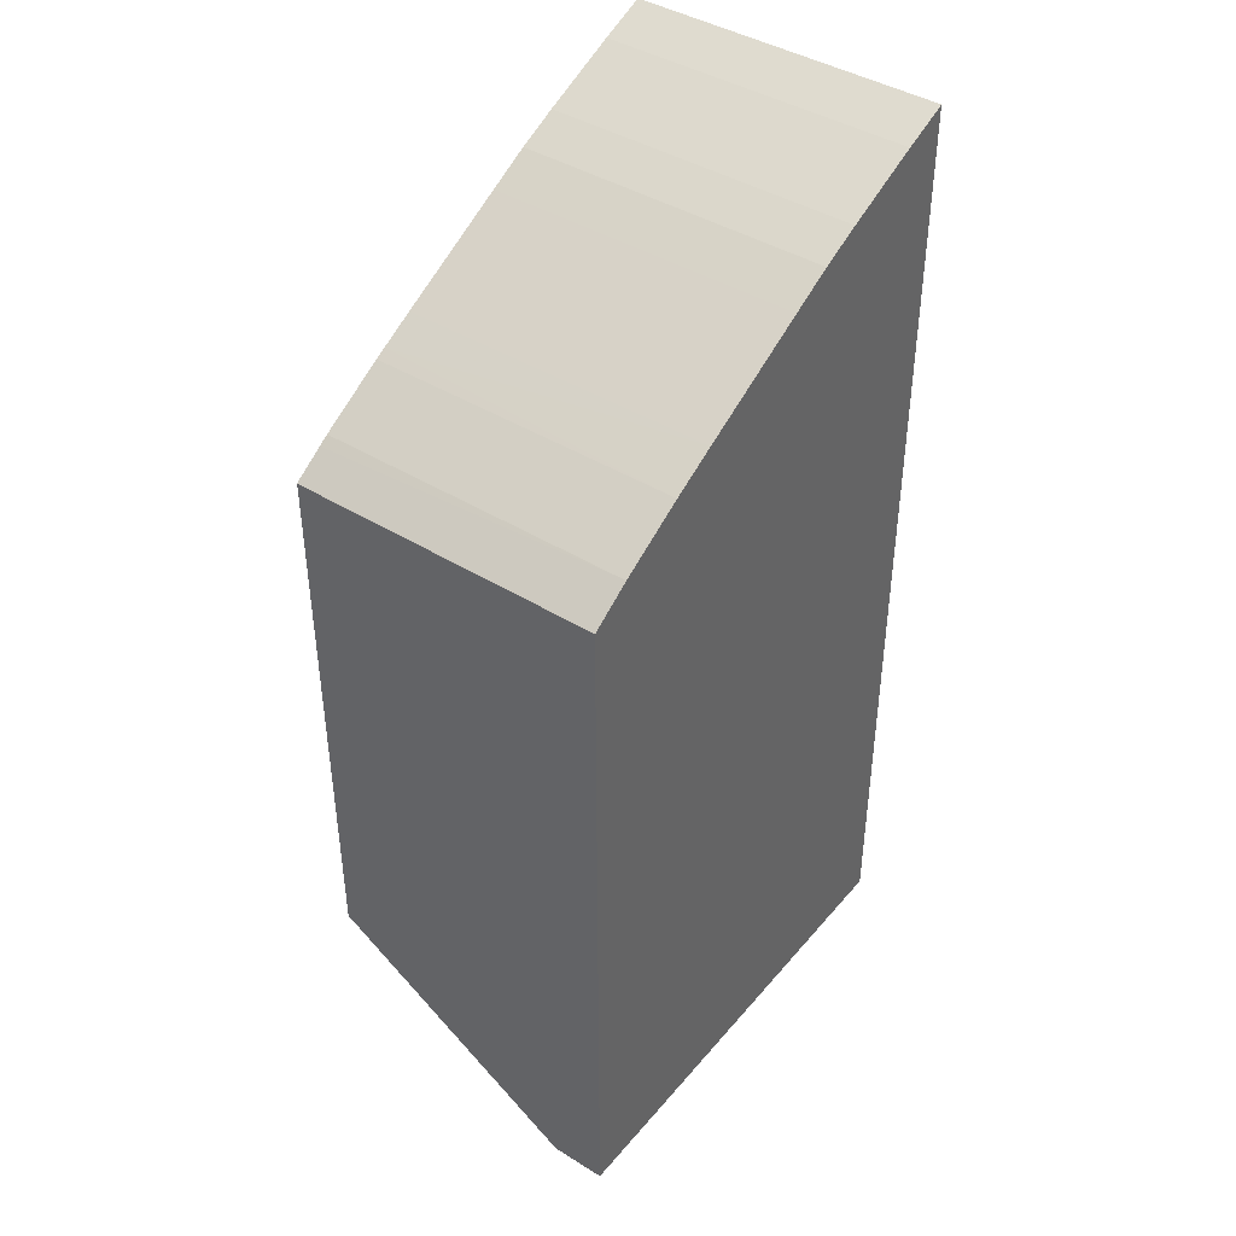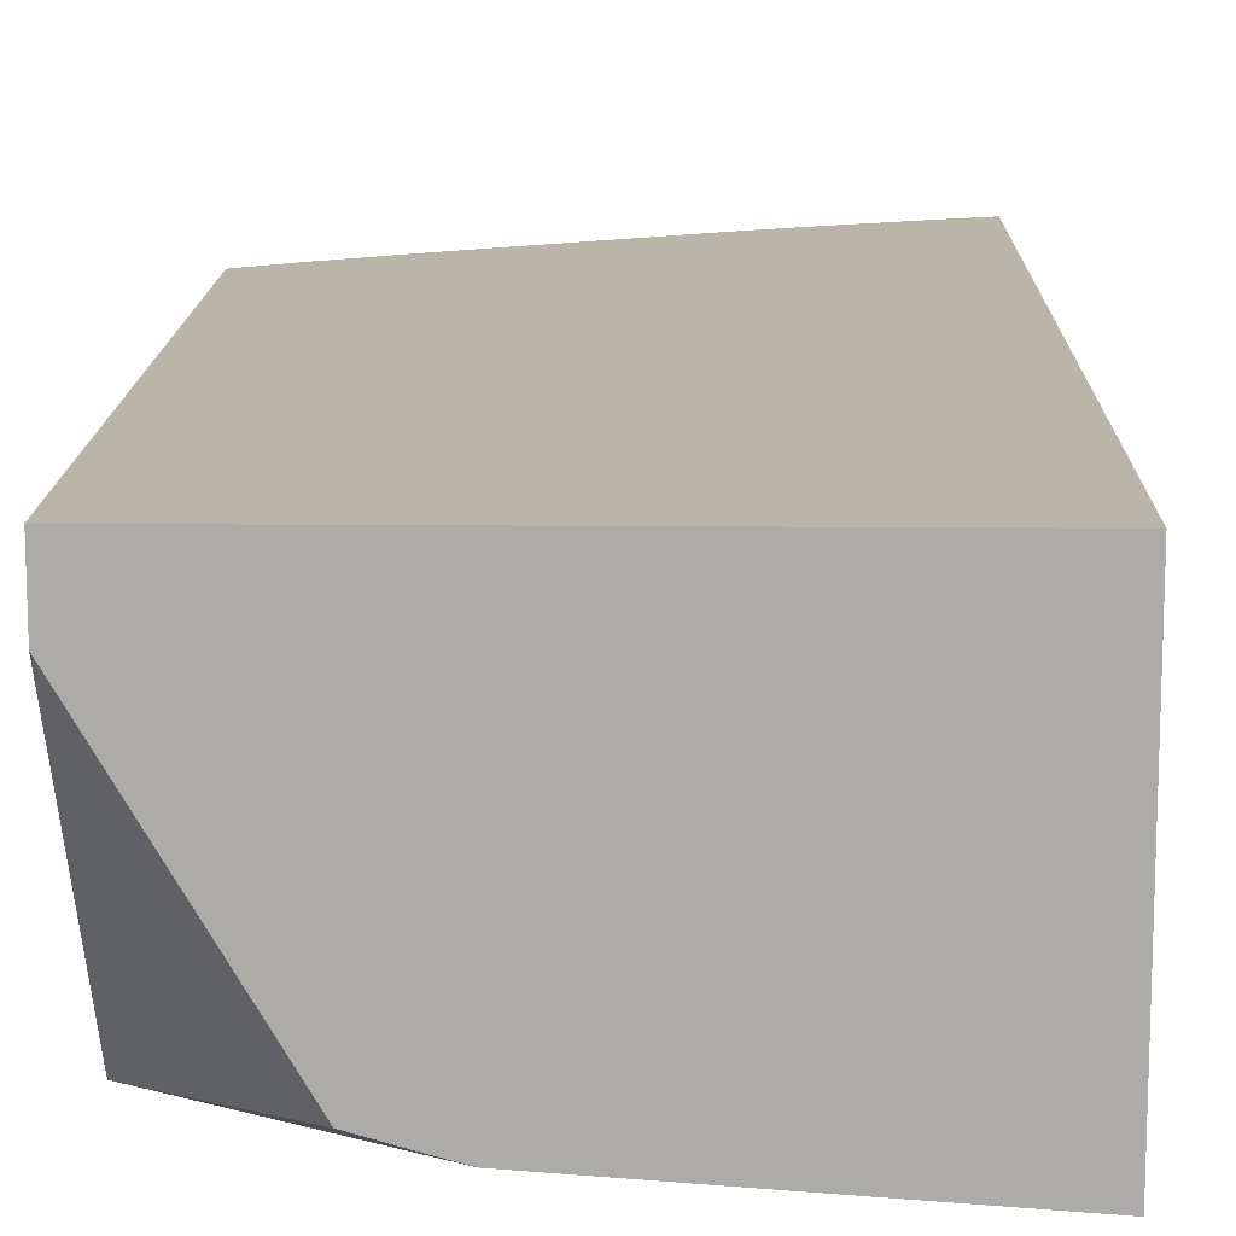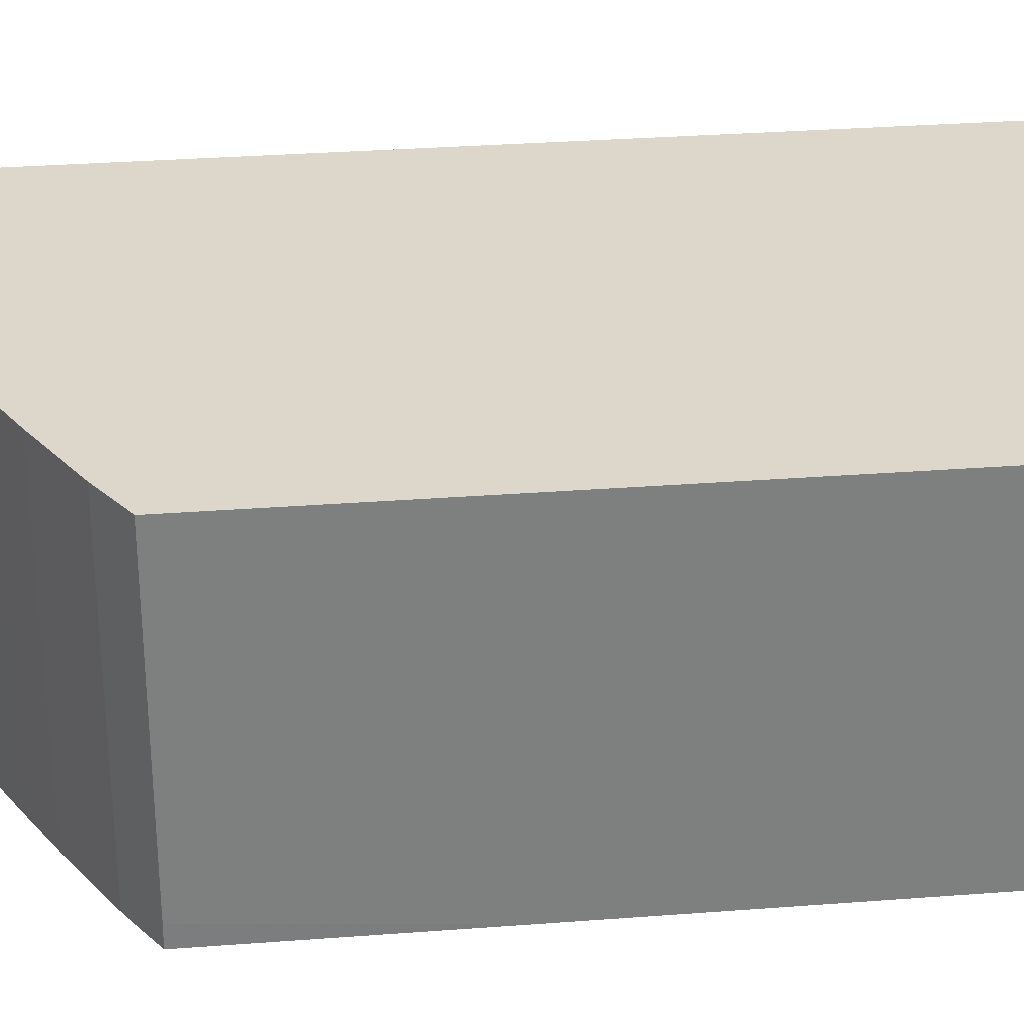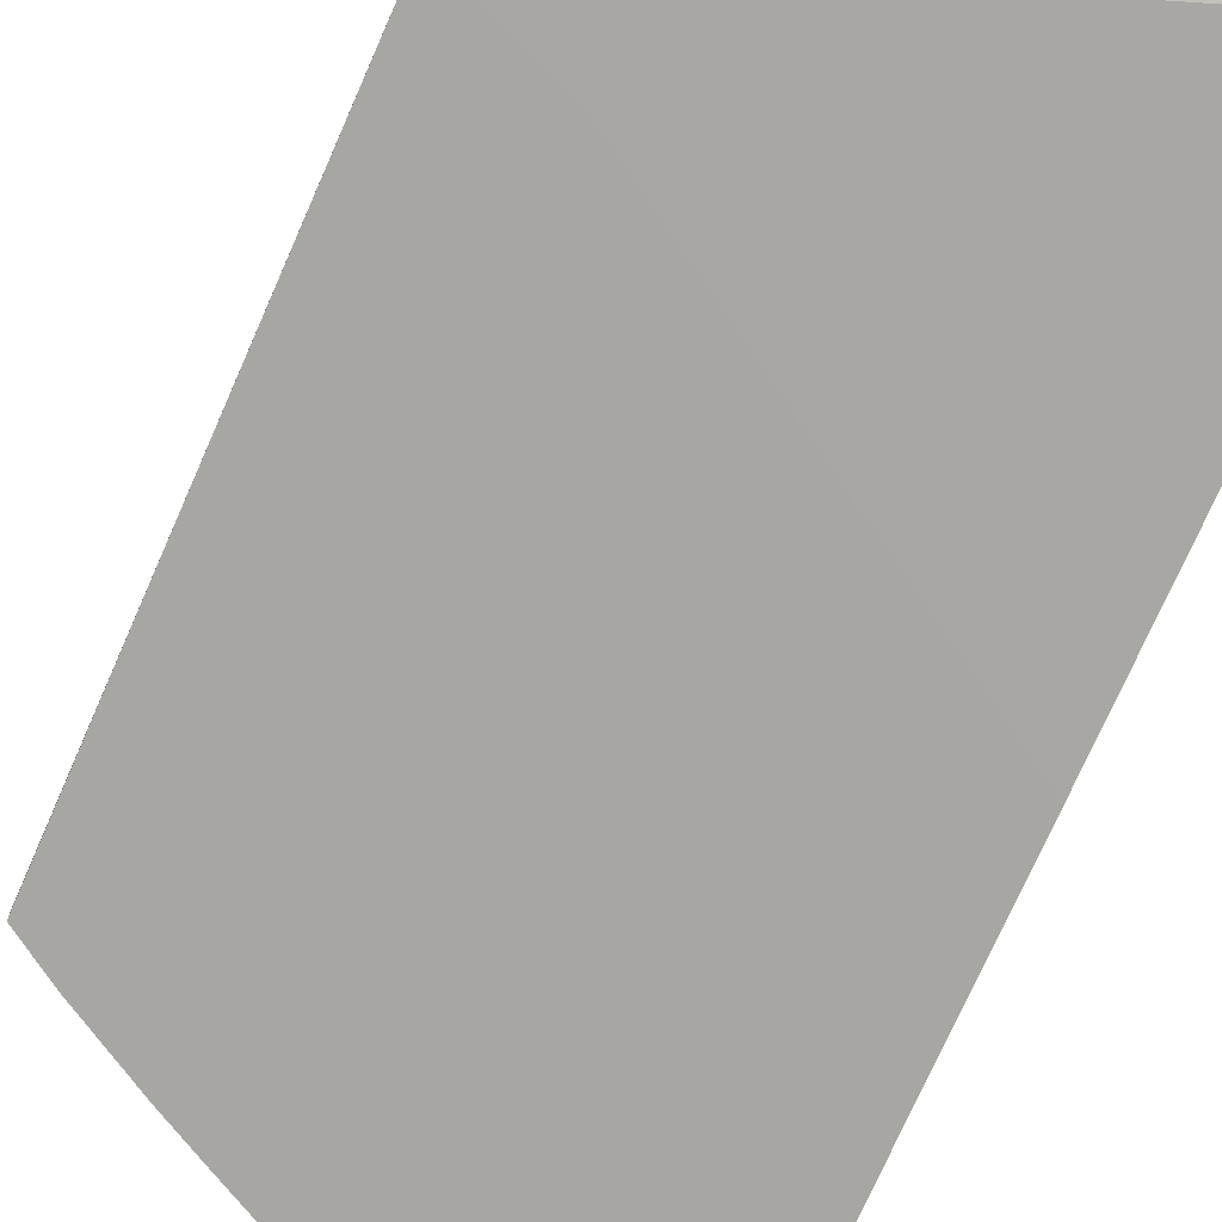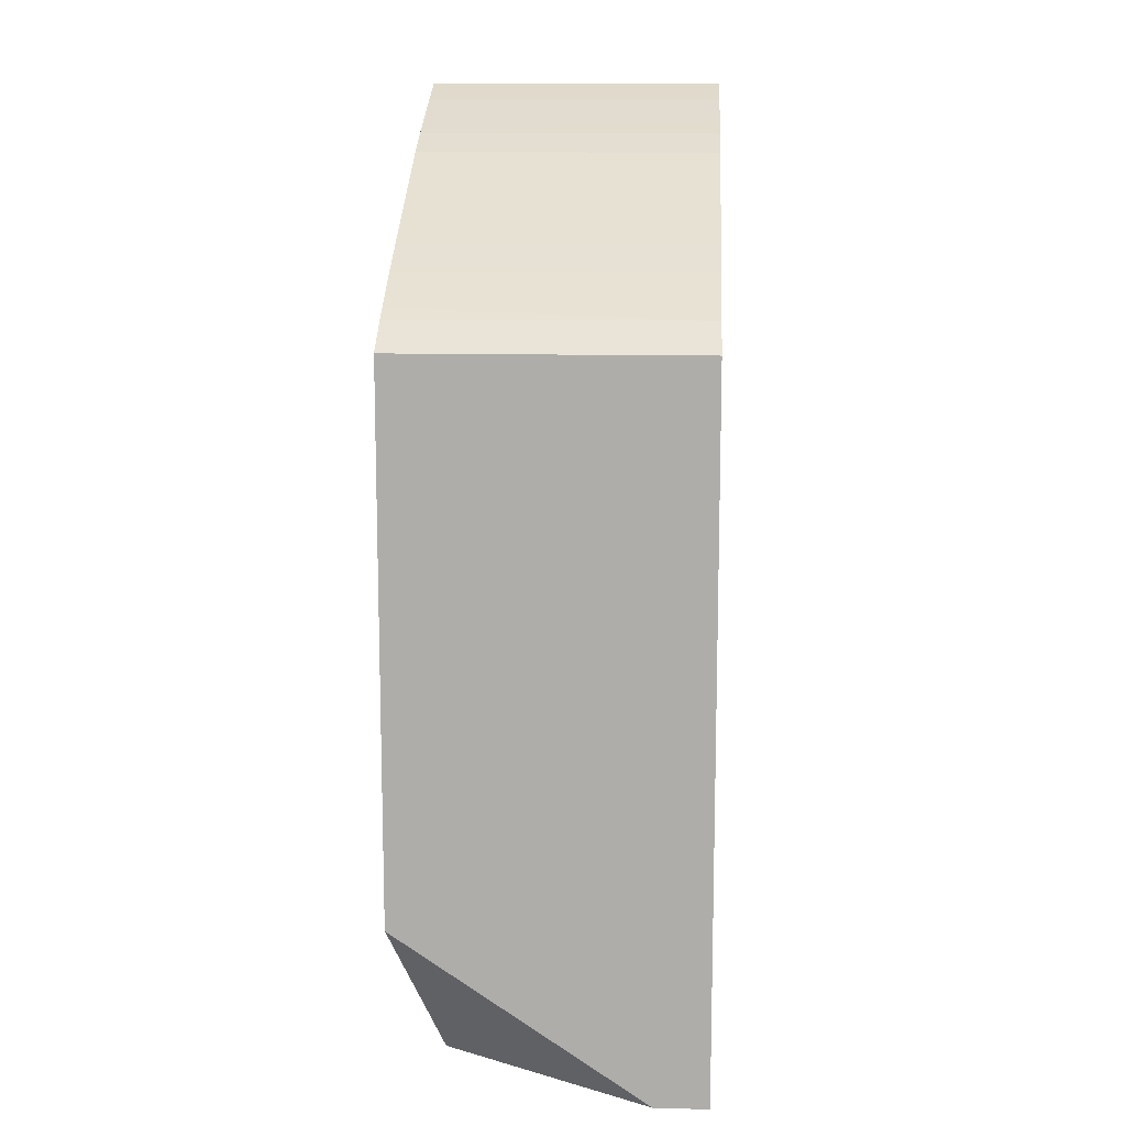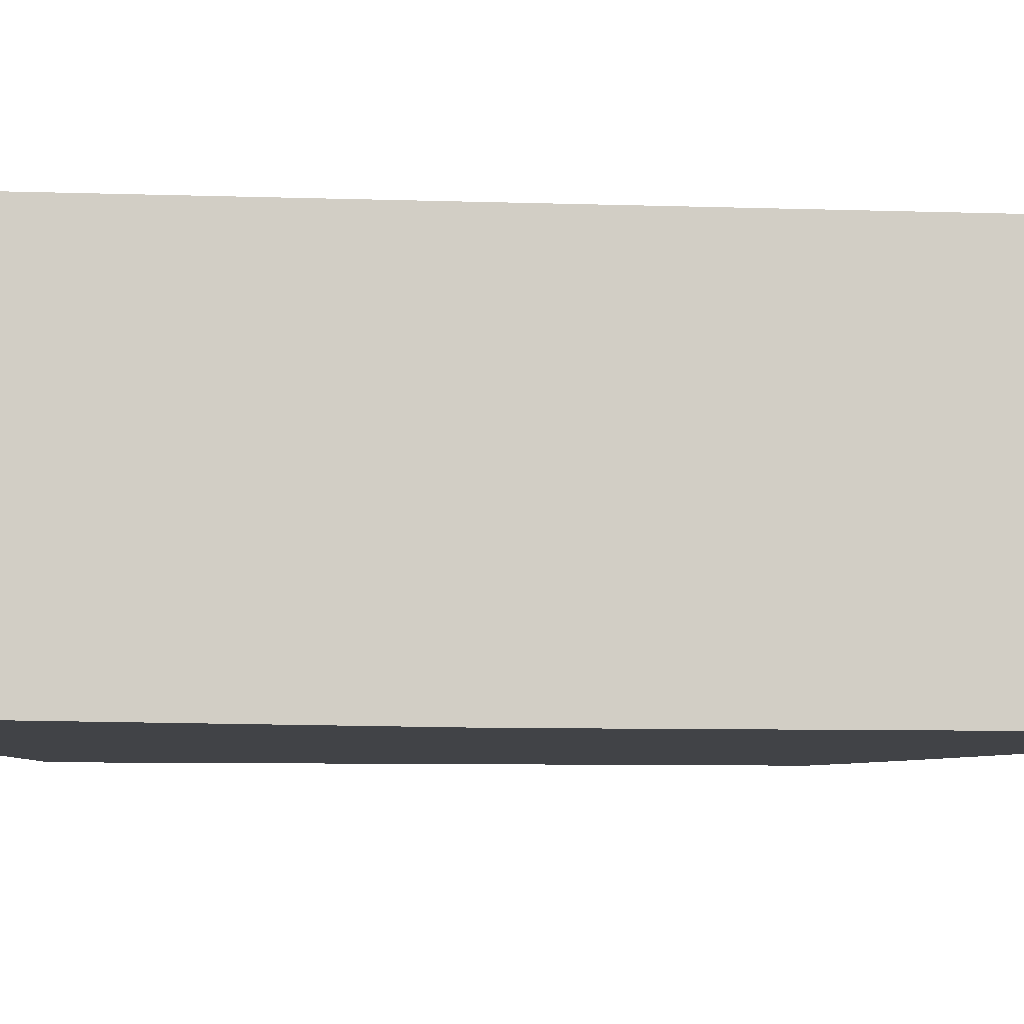
<metadata>
{"format":"obj","ext":"obj","renderer":"f3d","projection":"perspective","resolution":1024,"background":"white","views":[{"elev":42.2,"azim":-53.4,"up":"+Y"},{"elev":13.5,"azim":1.2,"up":"+Z"},{"elev":30.8,"azim":-96.3,"up":"+Z"},{"elev":-74.1,"azim":-23.8,"up":"+Z"},{"elev":12.1,"azim":-86.6,"up":"+Y"},{"elev":-6.9,"azim":84.1,"up":"+Z"}]}
</metadata>
<code>
v -0.01745 0.02009 -0.04407
v -0.01745 0.02009 -0.04347
v -0.01745 0.02198 -0.04685
v -0.01608 0.02009 -0.04639
v -0.01225 0.02009 -0.04347
v -0.01745 0.02795 -0.04347
v -0.01743 0.02198 -0.04685
v -0.01225 0.02009 -0.0468
v -0.0154 0.02009 -0.04658
v -0.01571 0.02009 -0.0465
v -0.01745 0.02547 -0.04685
v -0.01225 0.03058 -0.04347
v -0.01744 0.02795 -0.04347
v -0.01744 0.02795 -0.04685
v -0.01745 0.02795 -0.04664
v -0.01721 0.02207 -0.04685
v -0.01632 0.02239 -0.04685
v -0.01225 0.02492 -0.04685
v -0.01225 0.03058 -0.04685
v -0.01276 0.03038 -0.04347
v -0.01718 0.02812 -0.04347
v -0.01711 0.02817 -0.04685
v -0.01276 0.03038 -0.04685
v -0.01327 0.03016 -0.04347
v -0.017 0.02824 -0.04347
v -0.017 0.02824 -0.04685
v -0.01341 0.0301 -0.04685
v -0.01363 0.03001 -0.04685
v -0.01363 0.03001 -0.04347
v -0.01671 0.02841 -0.04347
v -0.01683 0.02834 -0.04685
v -0.01407 0.02981 -0.04685
v -0.01407 0.02981 -0.04347
v -0.01628 0.02865 -0.04347
v -0.01628 0.02865 -0.04685
v -0.01452 0.02958 -0.04685
v -0.01452 0.02958 -0.04347
v -0.01579 0.02891 -0.04347
v -0.01616 0.02872 -0.04685
v -0.01579 0.02891 -0.04685
f 1 2 6
f 1 6 15
f 1 15 11
f 1 11 3
f 1 3 4
f 1 4 10
f 1 10 9
f 1 9 8
f 1 8 5
f 1 5 2
f 2 5 12
f 2 12 20
f 2 20 24
f 2 24 29
f 2 29 33
f 2 33 37
f 2 37 38
f 2 38 34
f 2 34 30
f 2 30 25
f 2 25 21
f 2 21 13
f 2 13 6
f 3 7 8
f 3 8 9
f 3 9 10
f 3 10 4
f 3 11 14
f 3 14 22
f 3 22 26
f 3 26 31
f 3 31 35
f 3 35 39
f 3 39 40
f 3 40 36
f 3 36 32
f 3 32 28
f 3 28 27
f 3 27 23
f 3 23 19
f 3 19 18
f 3 18 17
f 3 17 16
f 3 16 7
f 5 8 18
f 5 18 19
f 5 19 12
f 6 13 14
f 6 14 15
f 7 16 8
f 8 16 17
f 8 17 18
f 11 15 14
f 12 19 23
f 12 23 20
f 13 21 22
f 13 22 14
f 20 23 24
f 21 25 22
f 22 25 26
f 23 27 24
f 24 27 28
f 24 28 29
f 25 30 31
f 25 31 26
f 28 32 33
f 28 33 29
f 30 34 31
f 31 34 35
f 32 36 37
f 32 37 33
f 34 38 39
f 34 39 35
f 36 40 38
f 36 38 37
f 38 40 39

</code>
